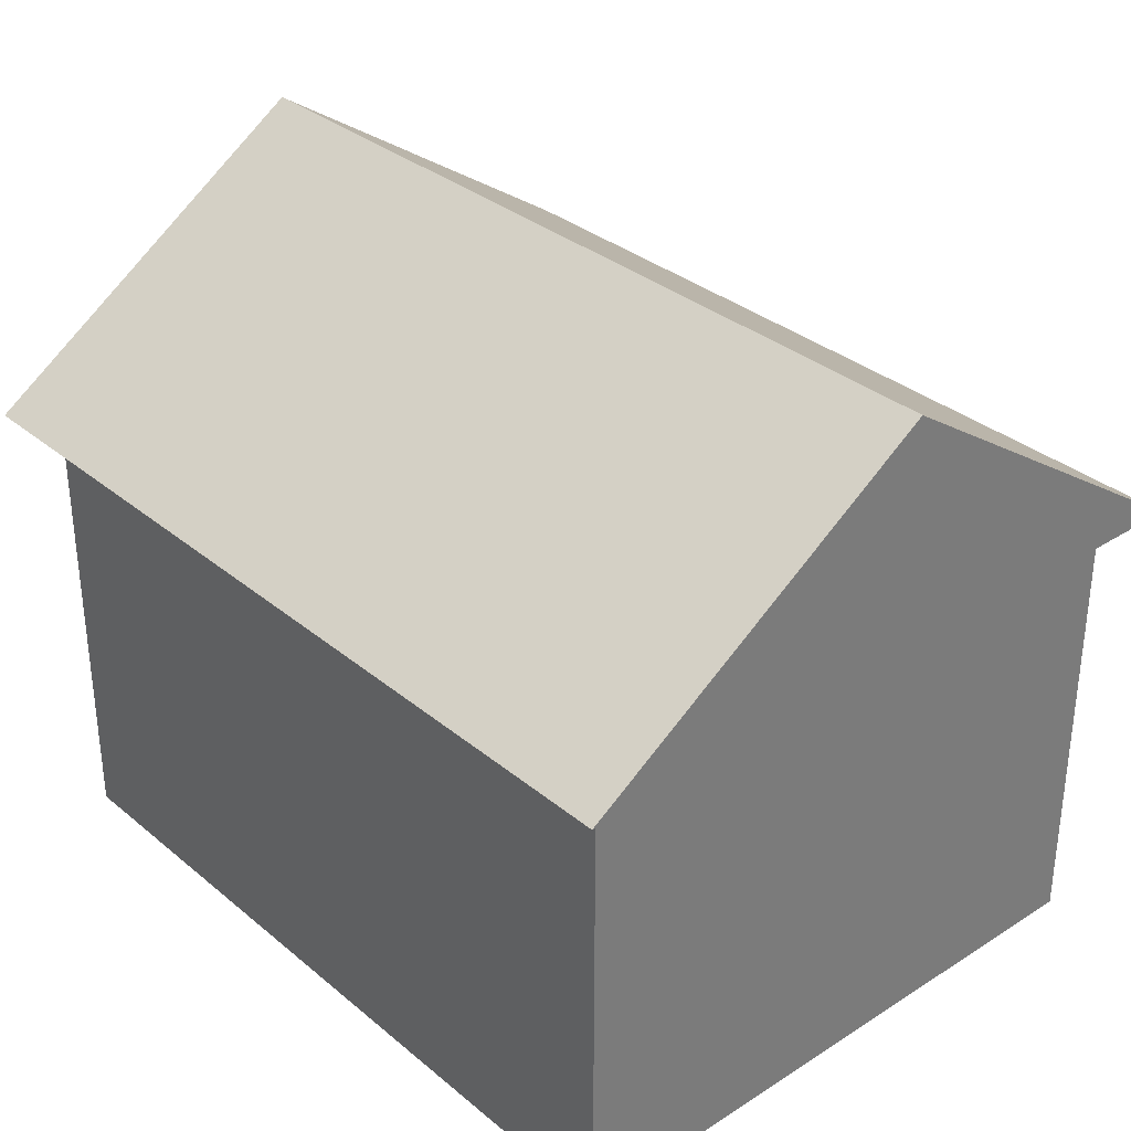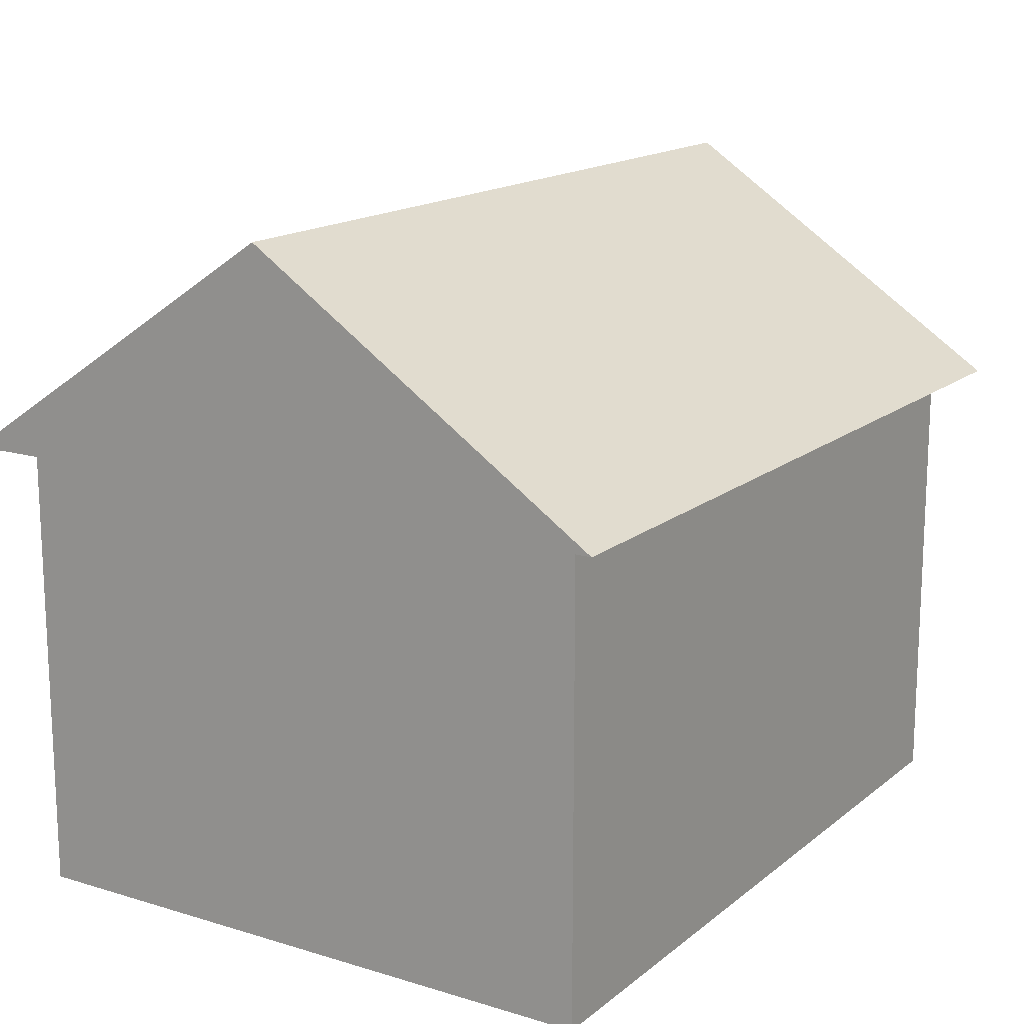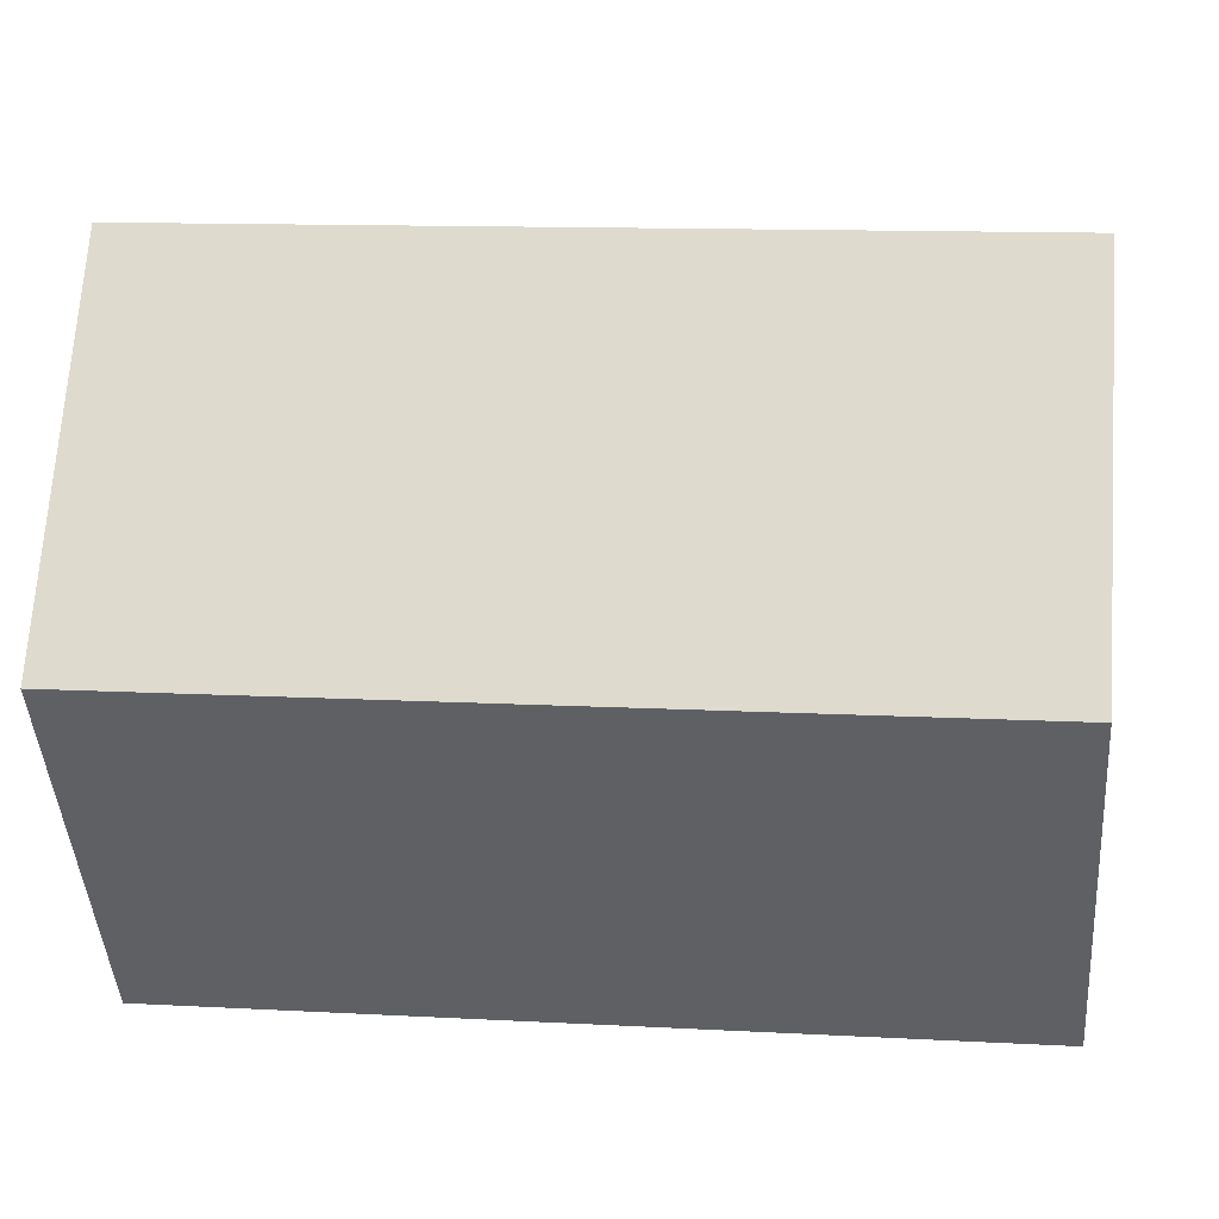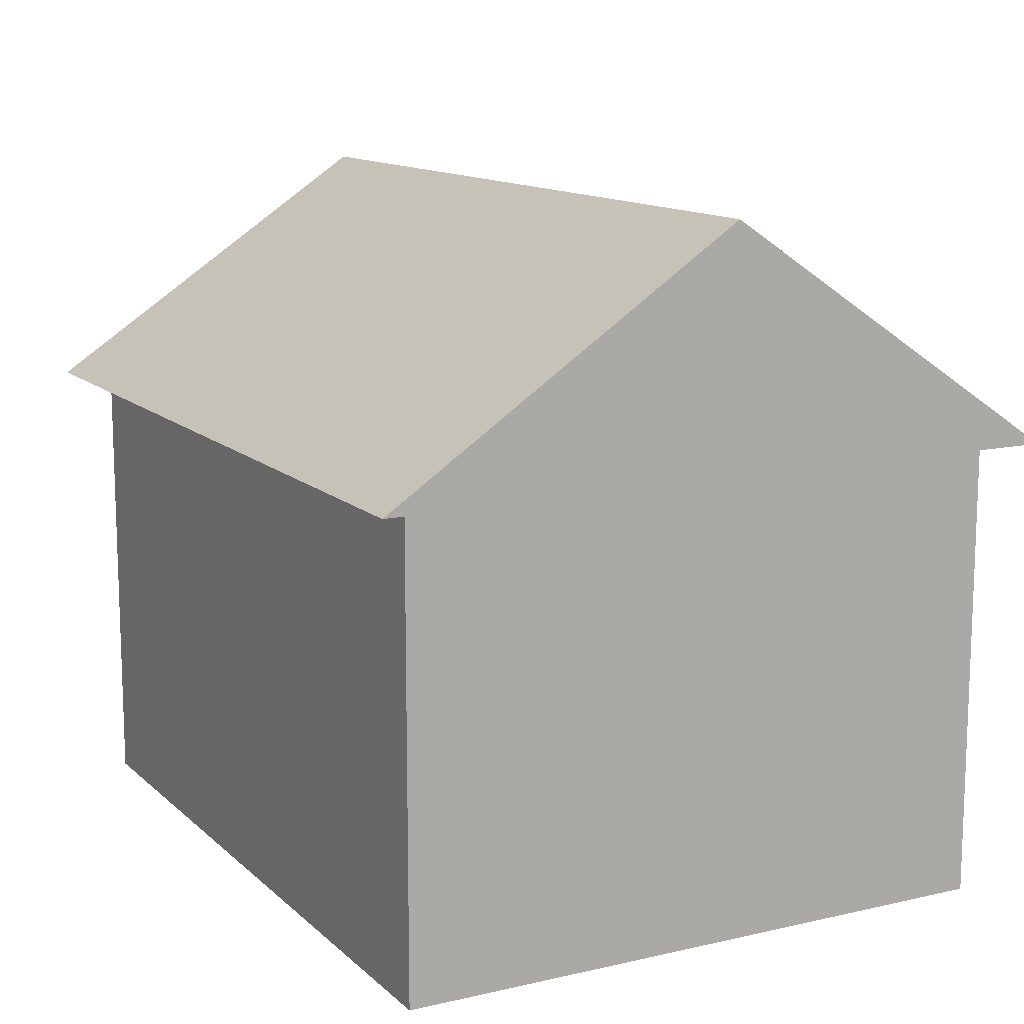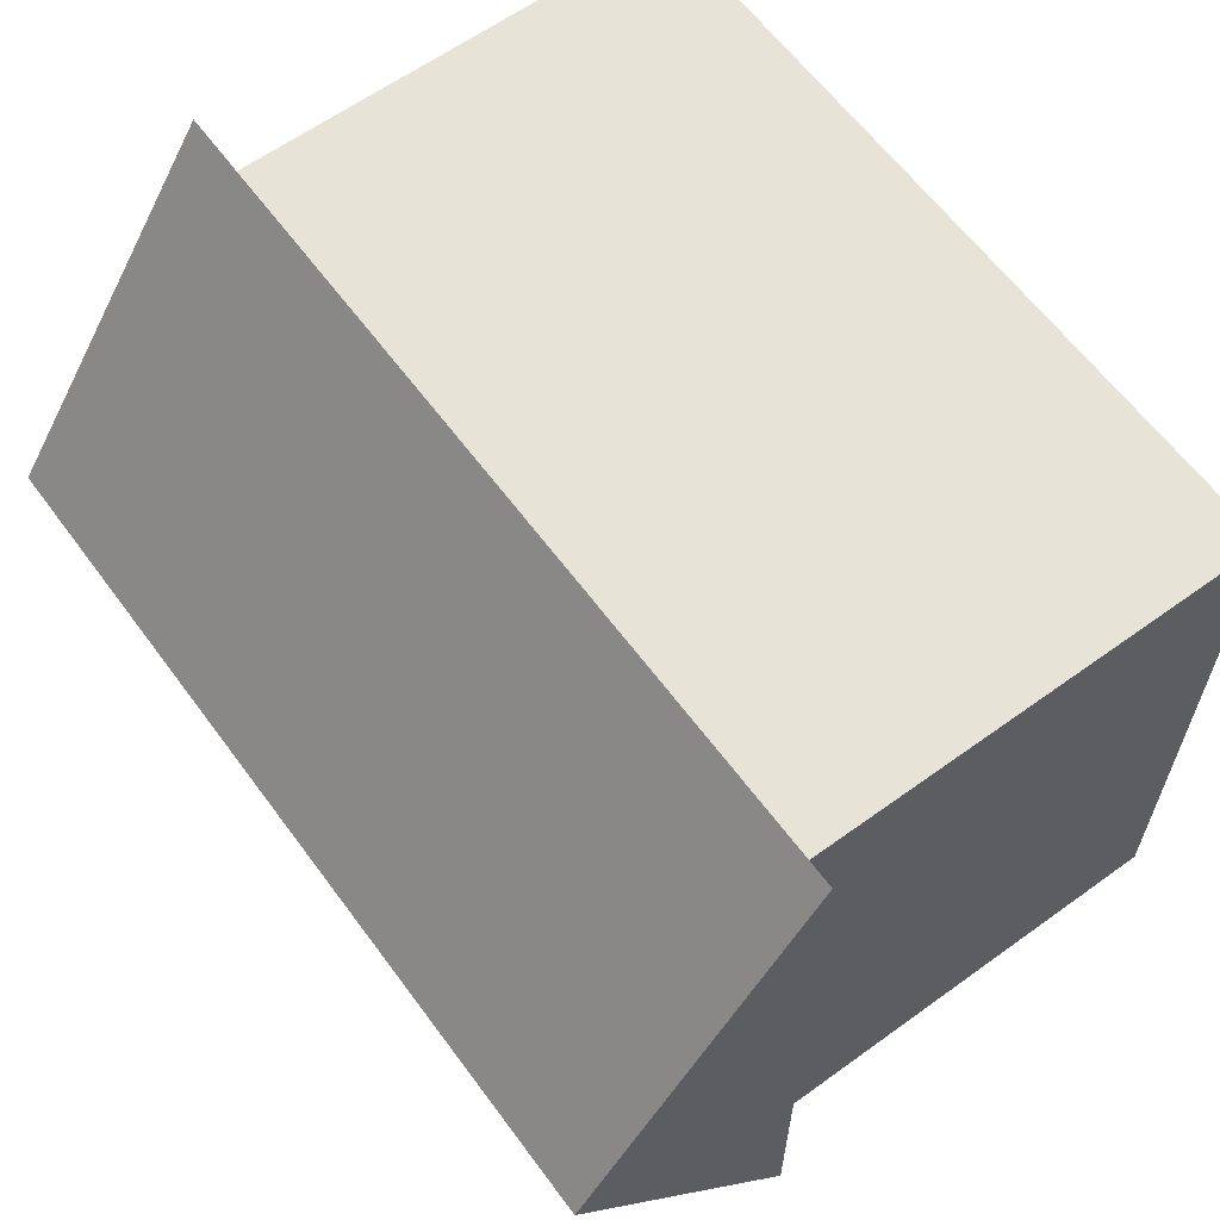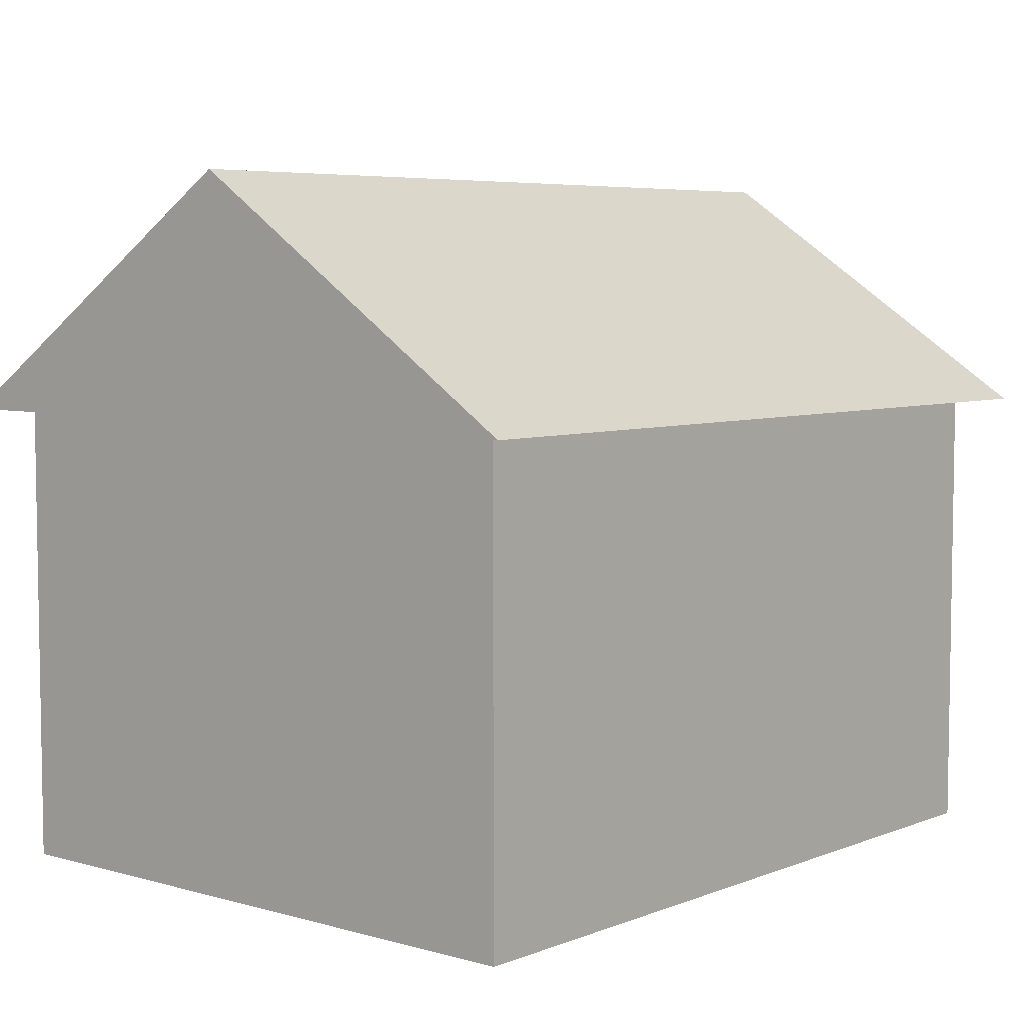
<metadata>
{"format":"obj","ext":"obj","renderer":"f3d","projection":"perspective","resolution":1024,"background":"white","views":[{"elev":32.9,"azim":-131.4,"up":"+Y"},{"elev":15.8,"azim":122.4,"up":"+Y"},{"elev":12.4,"azim":-172.8,"up":"+Z"},{"elev":12.7,"azim":62.0,"up":"+Y"},{"elev":61.9,"azim":-126.3,"up":"+Z"},{"elev":5.8,"azim":130.5,"up":"+Y"}]}
</metadata>
<code>
o Cube
v 10 12 -8
v 10 0 -8
v 10 12 8
v 10 0 8
v -10 12 -8
v -10 0 -8
v -10 12 8
v -10 0 8
f 1 5 7 3
f 4 3 7 8
f 8 7 5 6
f 6 2 4 8
f 2 1 3 4
f 6 5 1 2
o Cube.001
v -11 11.97 9
v -11 17.97 0
v -11 11.97 -9
v 11 11.97 9
v 11 17.97 0
v 11 11.97 -9
f 9 10 11
f 11 10 13 14
f 14 13 12
f 12 13 10 9
f 11 14 12 9

</code>
